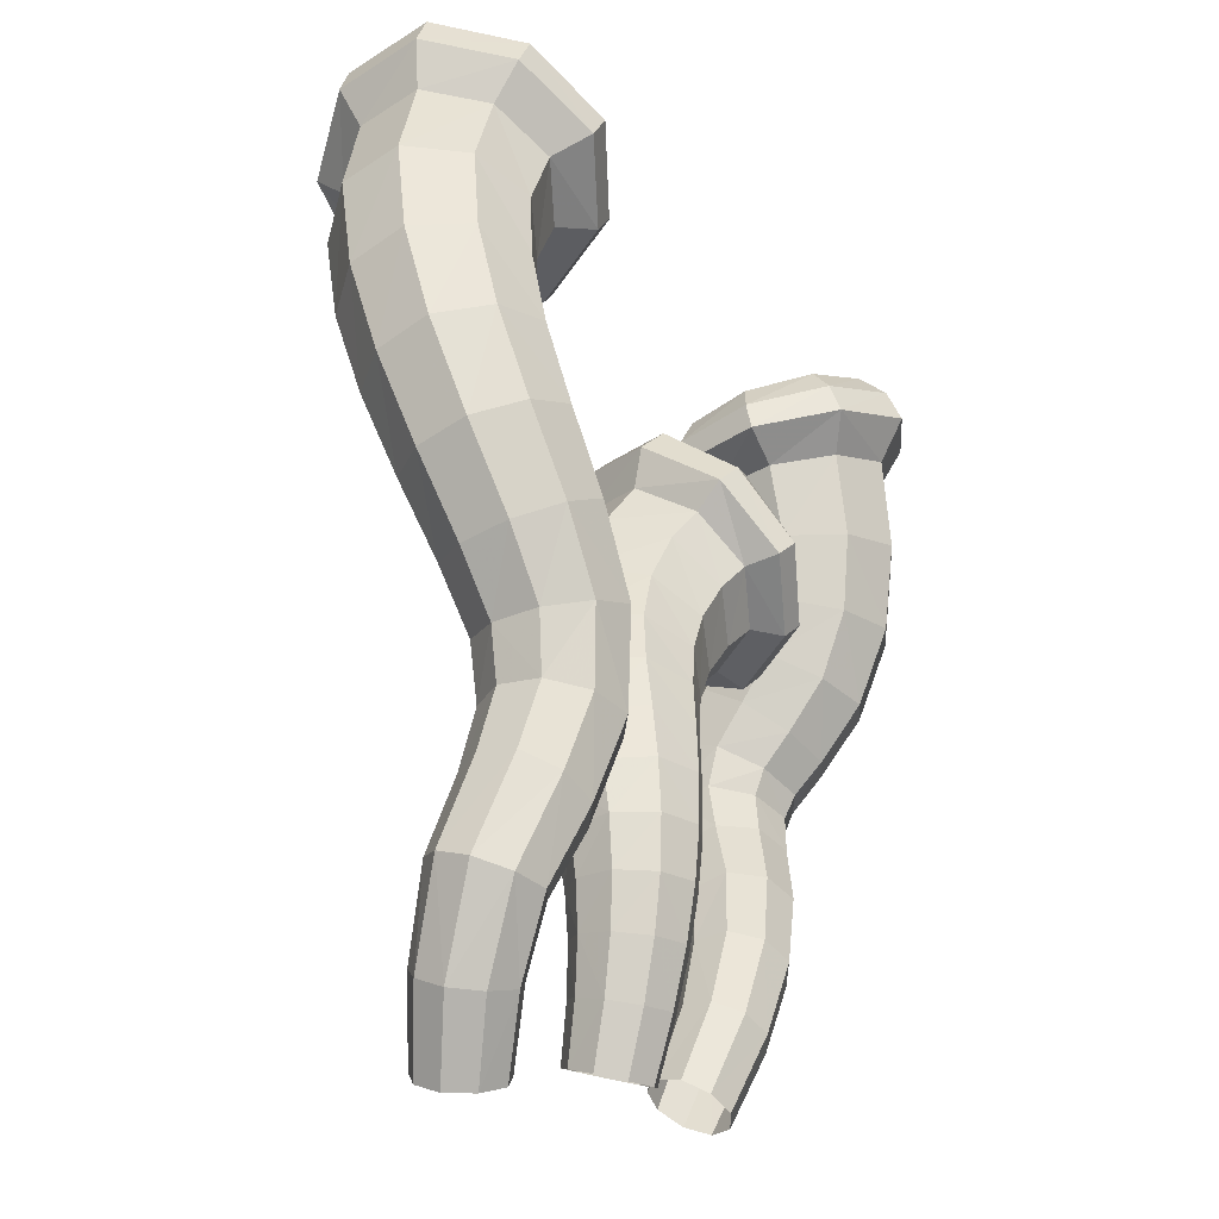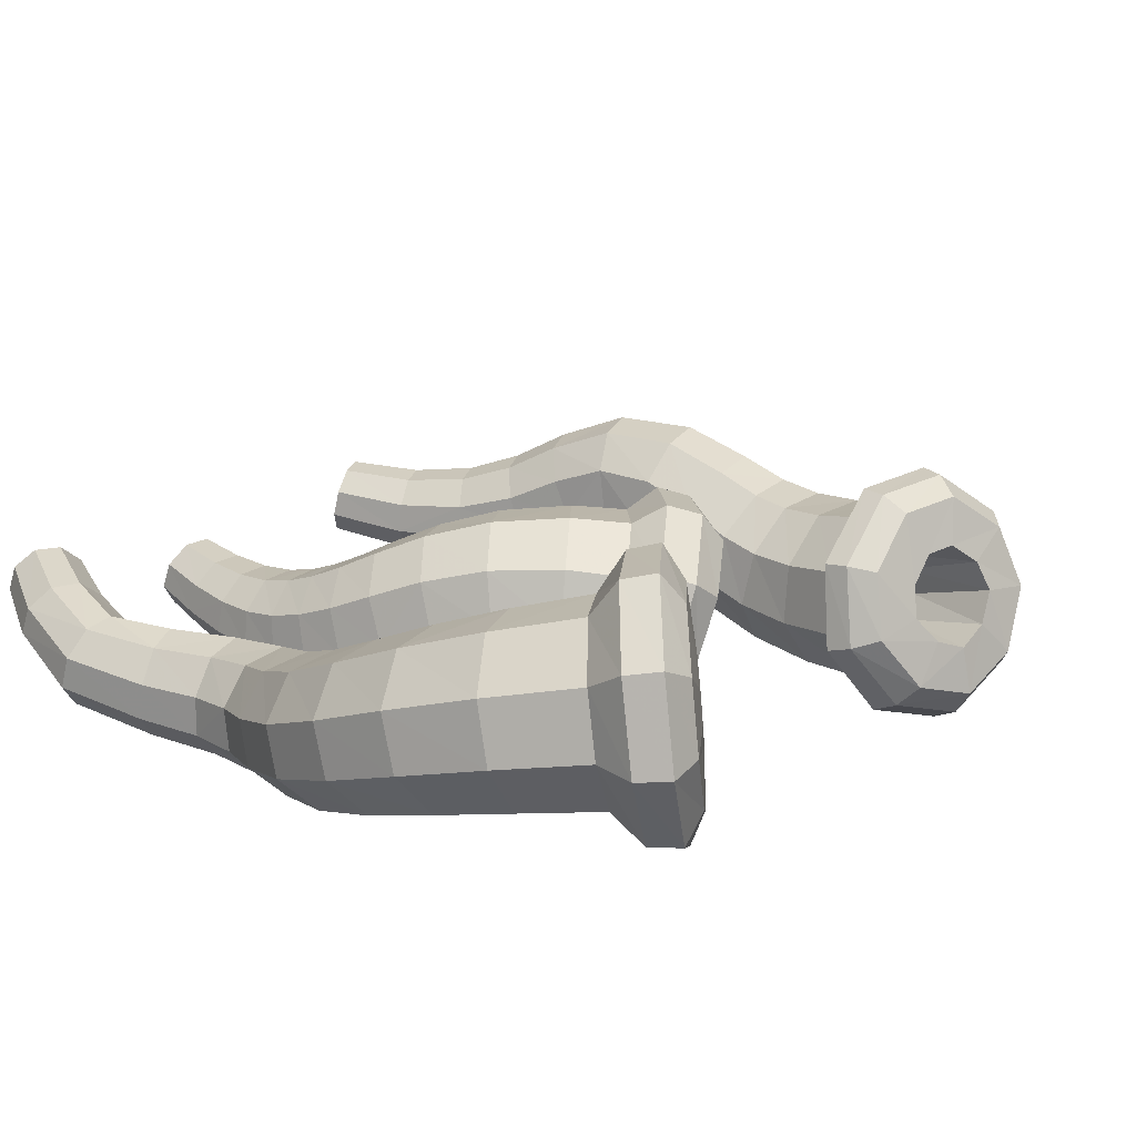
<metadata>
{"format":"obj","ext":"obj","renderer":"f3d","projection":"perspective","resolution":1024,"background":"white","views":[{"elev":-13.5,"azim":117.9,"up":"+Y"},{"elev":22.1,"azim":140.1,"up":"+Z"}]}
</metadata>
<code>
v 3.114 -0.1364 -0.3923
v 1.403 8.057 0.002013
v 2.628 4.335 -0.9126
v 3.014 0.05875 0.36
v 2.617 3.945 0.4013
v 2.916 1.993 0.066
v 2.967 1.919 -1.007
v 2.751 0.04986 -0.07806
v 2.558 1.711 -0.4681
v 2.901 0.7222 -0.2403
v 3.316 0.5391 -0.6004
v 2.88 -0.04052 -0.3013
v 3.048 0.6257 -0.4928
v 2.917 1.241 -0.389
v 3.361 1.244 -0.8407
v 3.072 1.209 -0.6882
v 2.694 1.763 -0.8146
v 3.208 0.7765 0.2417
v 2.808 0.08613 0.1771
v 2.97 0.7788 0.04301
v 3.254 1.442 0.1109
v 2.995 1.333 -0.08166
v 2.651 1.805 -0.13
v 2.057 4.264 -0.2192
v 2.569 2.643 -1.091
v 2.097 2.476 -0.5029
v 2.245 2.532 -0.8816
v 2.457 3.521 -1.06
v 1.93 3.453 -0.4136
v 2.091 3.511 -0.8236
v 2.236 4.351 -0.6539
v 2.561 2.621 0.08298
v 2.228 2.514 -0.1325
v 2.469 3.302 0.192
v 2.086 3.372 -0.02404
v 2.215 4.105 0.1853
v 3.457 -0.1205 0.1987
v 3.436 2.291 -0.2831
v 3.717 0.6155 0.05027
v 3.263 -0.02079 0.3682
v 3.496 0.7137 0.2445
v 3.802 1.513 -0.1643
v 3.565 1.512 0.07909
v 3.218 2.18 0.007064
v 3.499 -0.1884 -0.05326
v 3.762 0.5339 -0.2319
v 3.355 -0.1916 -0.2856
v 3.594 0.5064 -0.4875
v 3.462 2.272 -0.6446
v 3.848 1.449 -0.4843
v 3.663 1.341 -0.7486
v 3.267 2.119 -0.9265
v 3.363 3.909 -0.07021
v 3.177 2.832 -0.2971
v 2.926 2.743 0.01966
v 3.165 3.318 -0.2388
v 2.885 3.281 0.1094
v 3.058 3.87 0.303
v 3.191 2.844 -0.6926
v 2.938 2.765 -1.002
v 3.38 4.038 -0.5137
v 3.174 3.391 -0.6613
v 2.88 3.471 -0.9807
v 3.075 4.208 -0.8407
v 1.21 7.551 1.885
v 2.612 6.457 -0.2547
v 2.565 5.849 1.294
v 1.915 5.969 0.4347
v 2.768 5.083 -0.7074
v 2.135 4.881 -0.008273
v 2.337 5.03 -0.4549
v 2.76 5.795 -0.4716
v 2.085 5.434 0.2163
v 2.3 5.646 -0.2392
v 2.139 6.222 -0.03812
v 2.737 4.565 0.6668
v 2.302 4.701 0.4222
v 2.724 5.197 0.9765
v 2.261 5.263 0.6838
v 2.093 5.83 0.9482
v 0.7584 7.217 0.7369
v 2.356 7.047 -0.1
v 1.676 6.411 0.5898
v 1.903 6.7 0.09631
v 1.923 7.565 -0.03011
v 1.273 6.805 0.6749
v 1.501 7.126 0.1581
v 0.9907 7.562 0.1942
v 2.26 6.497 1.572
v 1.826 6.341 1.16
v 1.769 7.056 1.753
v 1.388 6.789 1.291
v 0.854 7.225 1.39
v 3.463 6.286 0.9068
v 3.558 4.658 0.2079
v 3.22 4.549 0.5844
v 3.599 5.472 0.557
v 3.239 5.278 0.9277
v 3.092 6.025 1.279
v 3.583 4.831 -0.2553
v 3.255 4.999 -0.6115
v 3.495 6.496 0.387
v 3.627 5.675 0.07006
v 3.278 5.799 -0.3319
v 3.141 6.556 -0.06839
v 1.991 8.484 1.549
v 3.12 7.148 1.225
v 2.758 6.808 1.597
v 2.57 7.884 1.423
v 2.224 7.478 1.804
v 1.648 8.035 1.946
v 3.168 7.342 0.665
v 2.849 7.29 0.1439
v 2.07 8.668 0.9194
v 2.636 8.068 0.8268
v 2.365 7.927 0.2544
v 1.822 8.482 0.3099
v 1.387 8.004 0.5419
v 1.559 8.186 0.7009
v 1.303 7.786 1.397
v 1.147 7.635 1.161
v 1.098 7.617 0.8845
v 1.216 7.787 0.6509
v 1.632 8.204 1.233
v 1.48 7.995 1.424
v 1.679 8.292 0.9696
v 2.285 7.227 0.493
v 2.418 7.365 0.6627
v 2.221 7.053 1.217
v 2.076 6.905 1.027
v 2.02 6.874 0.7854
v 2.134 7.034 0.5781
v 2.456 7.366 1.05
v 2.353 7.218 1.21
v 2.502 7.44 0.874
v 1.001 6.726 1.465
v 1.495 7.114 2.098
v 2.092 7.709 2.171
v 2.552 8.273 1.655
v 2.647 8.519 0.8424
v 2.298 8.307 0.05962
v 1.721 7.79 -0.3321
v 1.164 7.175 -0.07912
v 0.858 6.735 0.6236
v 1.266 7.309 2.162
v 0.7787 6.893 1.51
v 0.6432 6.891 0.6454
v 0.9535 7.346 -0.07442
v 1.511 7.99 -0.3312
v 2.083 8.538 0.07392
v 2.424 8.772 0.8793
v 2.324 8.524 1.713
v 1.86 7.937 2.24
f 142 149 150 141
f 28 3 64 63
f 34 5 36 35
f 21 6 23 22
f 14 9 17 16
f 12 8 10 13
f 1 12 13 11
f 10 14 16 13
f 16 15 11 13
f 17 7 15 16
f 19 4 18 20
f 8 19 20 10
f 18 21 22 20
f 22 14 10 20
f 23 9 14 22
f 24 31 30 29
f 17 9 26 27
f 25 7 17 27
f 27 26 29 30
f 28 25 27 30
f 31 3 28 30
f 6 32 33 23
f 33 26 9 23
f 32 34 35 33
f 35 29 26 33
f 36 24 29 35
f 15 7 52 51
f 42 38 44 43
f 40 37 39 41
f 4 40 41 18
f 39 42 43 41
f 43 21 18 41
f 44 6 21 43
f 47 1 11 48
f 37 45 46 39
f 45 47 48 46
f 49 38 42 50
f 42 39 46 50
f 11 15 51 48
f 51 50 46 48
f 52 49 50 51
f 53 58 57 56
f 44 38 54 55
f 32 6 44 55
f 55 54 56 57
f 34 32 55 57
f 58 5 34 57
f 7 25 60 52
f 59 54 38 49
f 60 59 49 52
f 61 53 56 62
f 56 54 59 62
f 25 28 63 60
f 63 62 59 60
f 64 61 62 63
f 145 146 136 137
f 78 67 80 79
f 74 73 68 75
f 31 24 70 71
f 69 3 31 71
f 71 70 73 74
f 72 69 71 74
f 66 72 74 75
f 36 5 76 77
f 24 36 77 70
f 76 78 79 77
f 79 73 70 77
f 80 68 73 79
f 147 148 143 144
f 75 68 83 84
f 82 66 75 84
f 84 83 86 87
f 85 82 84 87
f 148 149 142 143
f 80 67 89 90
f 83 68 80 90
f 90 89 91 92
f 86 83 90 92
f 146 147 144 136
f 72 66 105 104
f 94 99 98 97
f 58 53 95 96
f 76 5 58 96
f 96 95 97 98
f 78 76 96 98
f 99 67 78 98
f 3 69 101 64
f 100 95 53 61
f 101 100 61 64
f 102 94 97 103
f 97 95 100 103
f 69 72 104 101
f 104 103 100 101
f 105 102 103 104
f 152 153 138 139
f 99 94 107 108
f 89 67 99 108
f 108 107 109 110
f 91 89 108 110
f 153 145 137 138
f 66 82 113 105
f 112 107 94 102
f 113 112 102 105
f 151 152 139 140
f 109 107 112 115
f 82 85 116 113
f 116 115 112 113
f 150 151 140 141
f 117 2 118 119
f 93 65 120 121
f 88 81 122 123
f 2 88 123 118
f 81 93 121 122
f 111 106 124 125
f 65 111 125 120
f 106 114 126 124
f 114 117 119 126
f 119 118 127 128
f 121 120 129 130
f 123 122 131 132
f 118 123 132 127
f 122 121 130 131
f 125 124 133 134
f 120 125 134 129
f 124 126 135 133
f 126 119 128 135
f 137 136 92 91
f 138 137 91 110
f 139 138 110 109
f 140 139 109 115
f 141 140 115 116
f 85 142 141 116
f 143 142 85 87
f 144 143 87 86
f 136 144 86 92
f 65 93 146 145
f 93 81 147 146
f 81 88 148 147
f 88 2 149 148
f 150 149 2 117
f 117 114 151 150
f 114 106 152 151
f 106 111 153 152
f 111 65 145 153
v 1.436 -0.04815 -0.7232
v -0.8313 4.836 -0.9191
v 0.8987 2.868 -0.842
v 1.302 0.1007 0.03423
v 0.8225 2.318 0.4111
v 1.132 1.439 0.04766
v 1.285 1.54 -1.013
v 1.042 -0.000338 -0.3945
v 0.7629 1.419 -0.55
v 0.9605 0.5357 -0.495
v 1.401 0.5203 -0.871
v 1.187 -0.04006 -0.6231
v 1.122 0.5142 -0.7559
v 0.8684 1.009 -0.5461
v 1.353 1.048 -0.9684
v 1.045 1.018 -0.8387
v 0.9503 1.474 -0.871
v 1.254 0.6207 -0.008069
v 1.093 0.05428 -0.141
v 1.019 0.5774 -0.2067
v 1.198 1.068 -0.002102
v 0.9357 1.029 -0.2236
v 0.8418 1.408 -0.1959
v 0.3273 2.396 -0.3295
v 1.19 2.006 -1.004
v 0.6409 1.777 -0.5113
v 0.8342 1.89 -0.8543
v 1.063 2.448 -0.9431
v 0.4979 2.096 -0.4358
v 0.6914 2.274 -0.7936
v 0.5172 2.634 -0.698
v 1.052 1.753 0.1349
v 0.7347 1.726 -0.1299
v 0.9536 2.035 0.2558
v 0.6092 2.007 -0.03093
v 0.4556 2.278 0.09874
v 1.774 0.08767 -0.1444
v 1.765 1.565 -0.206
v 1.783 0.6341 -0.2135
v 1.563 0.1136 0.03292
v 1.548 0.6425 -0.01071
v 1.782 1.125 -0.2338
v 1.524 1.104 -0.006018
v 1.487 1.5 0.04378
v 1.827 0.03816 -0.3984
v 1.842 0.6011 -0.5029
v 1.685 -0.01565 -0.6256
v 1.681 0.5556 -0.7609
v 1.828 1.6 -0.5617
v 1.844 1.119 -0.5579
v 1.663 1.088 -0.8461
v 1.626 1.589 -0.8784
v 1.547 2.754 0.1569
v 1.727 1.969 -0.1311
v 1.434 1.846 0.1344
v 1.659 2.359 -0.009875
v 1.357 2.17 0.2639
v 1.242 2.501 0.4335
v 1.785 2.057 -0.5128
v 1.56 2.068 -0.8552
v 1.586 2.944 -0.2625
v 1.708 2.501 -0.4115
v 1.459 2.531 -0.7782
v 1.315 2.982 -0.6555
v -1.704 4.746 0.8326
v 0.1889 3.954 -0.5608
v -0.06034 3.452 1.005
v -0.4456 3.267 0.009178
v 0.695 3.267 -0.7168
v 0.1214 2.686 -0.2003
v 0.309 2.973 -0.5815
v 0.4589 3.625 -0.609
v -0.1303 2.971 -0.07373
v 0.07001 3.278 -0.4794
v -0.2071 3.564 -0.4294
v 0.6371 2.628 0.6049
v 0.2588 2.559 0.2583
v 0.3537 3.002 0.8242
v -0.01013 2.872 0.4306
v -0.3785 3.233 0.5643
v -1.647 4.087 -0.2605
v -0.1228 4.277 -0.5953
v -0.8169 3.572 0.009565
v -0.5255 3.847 -0.4567
v -0.3886 4.504 -0.6889
v -1.126 3.78 -0.061
v -0.7936 4.043 -0.5416
v -1.248 4.334 -0.7577
v -0.5783 3.935 1.071
v -0.8275 3.617 0.6009
v -1.01 4.271 1.021
v -1.201 3.88 0.5436
v -1.814 4.259 0.3546
v 0.6892 4.186 0.7791
v 1.371 3.177 0.3682
v 1.065 2.865 0.6472
v 1.092 3.654 0.6
v 0.7778 3.303 0.8894
v 0.3506 3.818 1.087
v 1.403 3.398 -0.07358
v 1.122 3.425 -0.5011
v 0.7855 4.366 0.2569
v 1.14 3.872 0.1216
v 0.8756 3.85 -0.3555
v 0.5734 4.261 -0.2722
v -0.9244 5.699 0.5529
v 0.1807 4.746 0.8332
v -0.1903 4.37 1.16
v -0.2494 5.143 0.767
v -0.6441 4.757 1.107
v -1.361 5.3 0.9089
v 0.3454 4.875 0.2775
v 0.2115 4.674 -0.2868
v -0.6213 5.746 -0.03192
v -0.02962 5.236 0.1966
v -0.0982 4.966 -0.3782
v -0.5978 5.386 -0.6127
v -1.062 4.908 -0.406
v -0.9843 5.134 -0.2593
v -1.454 4.895 0.3375
v -1.486 4.677 0.1252
v -1.42 4.588 -0.1157
v -1.238 4.71 -0.3142
v -1.13 5.287 0.2018
v -1.326 5.118 0.3652
v -0.9901 5.313 -0.02287
v -0.0941 4.252 0.1245
v -0.05117 4.442 0.2883
v -0.3852 4.288 0.7027
v -0.4307 4.107 0.5819
v -0.4067 3.988 0.3951
v -0.2493 4.081 0.2107
v -0.2049 4.496 0.6032
v -0.3145 4.402 0.6902
v -0.08622 4.56 0.4883
v -0.6107 4.721 -1.065
v -0.2969 5.372 -0.6801
v -0.2886 5.784 0.04269
v -0.632 5.707 0.7668
v -1.159 5.214 1.204
v -1.594 4.551 1.104
v -1.764 3.983 0.5078
v -1.594 3.797 -0.2558
v -1.125 4.112 -0.8694
v -0.8785 5.01 1.311
v -0.3581 5.509 0.8704
v -0.04256 5.607 0.1356
v -0.09001 5.223 -0.6016
v -0.4348 4.594 -0.9972
v -0.9551 3.989 -0.8034
v -1.407 3.66 -0.1827
v -1.541 3.82 0.5942
v -1.334 4.361 1.204
f 302 289 290 301
f 181 156 217 216
f 187 158 189 188
f 174 159 176 175
f 167 162 170 169
f 165 161 163 166
f 154 165 166 164
f 163 167 169 166
f 169 168 164 166
f 170 160 168 169
f 172 157 171 173
f 161 172 173 163
f 171 174 175 173
f 175 167 163 173
f 176 162 167 175
f 177 184 183 182
f 170 162 179 180
f 178 160 170 180
f 180 179 182 183
f 181 178 180 183
f 184 156 181 183
f 159 185 186 176
f 186 179 162 176
f 185 187 188 186
f 188 182 179 186
f 189 177 182 188
f 168 160 205 204
f 195 191 197 196
f 193 190 192 194
f 157 193 194 171
f 192 195 196 194
f 196 174 171 194
f 197 159 174 196
f 200 154 164 201
f 190 198 199 192
f 198 200 201 199
f 202 191 195 203
f 195 192 199 203
f 164 168 204 201
f 204 203 199 201
f 205 202 203 204
f 206 211 210 209
f 197 191 207 208
f 185 159 197 208
f 208 207 209 210
f 187 185 208 210
f 211 158 187 210
f 160 178 213 205
f 212 207 191 202
f 213 212 202 205
f 214 206 209 215
f 209 207 212 215
f 178 181 216 213
f 216 215 212 213
f 217 214 215 216
f 294 295 305 306
f 231 220 233 232
f 227 226 221 228
f 184 177 223 224
f 222 156 184 224
f 224 223 226 227
f 225 222 224 227
f 219 225 227 228
f 189 158 229 230
f 177 189 230 223
f 229 231 232 230
f 232 226 223 230
f 233 221 226 232
f 296 297 303 304
f 228 221 236 237
f 235 219 228 237
f 237 236 239 240
f 238 235 237 240
f 297 289 302 303
f 233 220 242 243
f 236 221 233 243
f 243 242 244 245
f 239 236 243 245
f 295 296 304 305
f 225 219 258 257
f 247 252 251 250
f 211 206 248 249
f 229 158 211 249
f 249 248 250 251
f 231 229 249 251
f 252 220 231 251
f 156 222 254 217
f 253 248 206 214
f 254 253 214 217
f 255 247 250 256
f 250 248 253 256
f 222 225 257 254
f 257 256 253 254
f 258 255 256 257
f 292 293 298 299
f 252 247 260 261
f 242 220 252 261
f 261 260 262 263
f 244 242 261 263
f 293 294 306 298
f 219 235 266 258
f 265 260 247 255
f 266 265 255 258
f 291 292 299 300
f 262 260 265 268
f 235 238 269 266
f 269 268 265 266
f 290 291 300 301
f 270 155 271 272
f 246 218 273 274
f 241 234 275 276
f 155 241 276 271
f 234 246 274 275
f 264 259 277 278
f 218 264 278 273
f 259 267 279 277
f 267 270 272 279
f 272 271 280 281
f 274 273 282 283
f 276 275 284 285
f 271 276 285 280
f 275 274 283 284
f 278 277 286 287
f 273 278 287 282
f 277 279 288 286
f 279 272 281 288
f 289 155 270 290
f 270 267 291 290
f 267 259 292 291
f 259 264 293 292
f 264 218 294 293
f 218 246 295 294
f 246 234 296 295
f 234 241 297 296
f 241 155 289 297
f 299 298 263 262
f 300 299 262 268
f 301 300 268 269
f 238 302 301 269
f 303 302 238 240
f 304 303 240 239
f 305 304 239 245
f 306 305 245 244
f 298 306 244 263
v -0.6373 -0.1337 -0.3858
v -3.144 7.013 -0.6509
v -2.645 2.892 -0.1227
v -0.7859 -0.07539 0.3814
v -2.855 3.182 1.19
v -1.886 1.453 0.6211
v -1.996 1.828 -0.3812
v -0.9831 -0.2914 -0.03768
v -2.322 1.394 0.0741
v -1.454 0.328 -0.1253
v -1.099 0.5565 -0.522
v -0.8511 -0.2523 -0.2739
v -1.327 0.4055 -0.3945
v -1.904 0.8918 -0.09126
v -1.561 1.22 -0.5258
v -1.797 1.026 -0.3862
v -2.239 1.591 -0.2347
v -1.196 0.5169 0.3519
v -0.9524 -0.2196 0.2147
v -1.397 0.3751 0.1621
v -1.566 1.027 0.4322
v -1.808 0.8972 0.2239
v -2.178 1.346 0.4037
v -3.285 2.815 0.502
v -2.342 2.327 -0.1646
v -2.693 1.851 0.3315
v -2.61 2.074 -0.001737
v -2.545 2.664 -0.05947
v -3.022 2.328 0.5316
v -2.876 2.467 0.1404
v -3.052 2.79 0.08877
v -2.189 1.874 0.908
v -2.523 1.779 0.6816
v -2.53 2.457 1.184
v -2.879 2.329 0.9329
v -3.198 2.97 0.9256
v -0.3815 0.151 0.1806
v -1.422 1.897 0.3581
v -0.7623 0.8037 0.1229
v -0.5661 0.06722 0.3683
v -0.9515 0.6818 0.3368
v -1.117 1.393 0.1816
v -1.3 1.218 0.4159
v -1.595 1.665 0.6036
v -0.3249 0.1359 -0.07702
v -0.7222 0.8221 -0.1706
v -0.4337 0.01866 -0.2989
v -0.8636 0.7188 -0.4232
v -1.45 2.029 0.02155
v -1.107 1.463 -0.14
v -1.291 1.388 -0.4171
v -1.686 1.994 -0.268
v -2.085 3.379 0.8085
v -1.676 2.347 0.6149
v -1.863 2.092 0.8823
v -1.898 2.828 0.8229
v -2.152 2.649 1.141
v -2.426 3.339 1.145
v -1.717 2.506 0.2545
v -1.991 2.49 -0.05056
v -2.001 3.287 0.367
v -1.891 2.904 0.4049
v -2.16 2.832 0.06004
v -2.238 3.09 0.003137
v -3.419 6.408 1.192
v -3.078 4.486 -0.8933
v -3.343 4.632 0.7395
v -3.9 4.458 -0.1712
v -2.769 3.204 -0.3428
v -3.51 3.265 0.274
v -3.226 3.151 -0.1367
v -2.94 3.749 -0.667
v -3.728 3.8 -0.004783
v -3.432 3.707 -0.4545
v -3.601 4.442 -0.6682
v -3.096 3.777 0.9695
v -3.448 3.511 0.6996
v -3.249 4.211 0.7943
v -3.645 3.997 0.4762
v -3.787 4.533 0.3713
v -4.102 6.777 0.1775
v -3.15 5.305 -0.9434
v -4.013 5.191 -0.1775
v -3.704 5.255 -0.705
v -3.167 6.149 -0.8503
v -4.076 5.97 -0.051
v -3.751 6.095 -0.5991
v -3.759 6.951 -0.3876
v -3.4 5.132 0.7908
v -3.881 5.144 0.399
v -3.425 5.737 0.945
v -3.934 5.832 0.544
v -3.955 6.567 0.7859
v -2.352 4.718 0.3367
v -2.232 3.889 0.5979
v -2.628 3.923 0.9303
v -2.318 4.3 0.413
v -2.739 4.328 0.77
v -2.791 4.703 0.7262
v -2.108 3.701 0.1568
v -2.337 3.427 -0.211
v -2.246 4.672 -0.211
v -2.199 4.148 -0.07764
v -2.462 3.928 -0.5007
v -2.552 4.578 -0.6935
v -2.253 6.515 0.7198
v -2.35 5.223 0.3645
v -2.811 5.162 0.7775
v -2.317 5.835 0.4952
v -2.802 5.738 0.9262
v -2.764 6.388 1.166
v -2.248 5.282 -0.2173
v -2.585 5.313 -0.7302
v -2.14 6.717 0.1012
v -2.211 5.973 -0.1072
v -2.568 6.096 -0.6348
v -2.515 6.913 -0.4359
v -3.129 6.905 -0.1842
v -2.819 6.841 -0.05669
v -3.263 6.564 0.7609
v -3.54 6.658 0.5442
v -3.627 6.772 0.2512
v -3.432 6.867 -0.03101
v -2.68 6.624 0.5083
v -2.944 6.552 0.7475
v -2.609 6.732 0.2087
v -3.177 5.902 -0.4285
v -2.931 5.851 -0.3355
v -3.303 5.599 0.3891
v -3.544 5.695 0.1645
v -3.593 5.796 -0.08795
v -3.404 5.868 -0.2995
v -2.756 5.658 0.1445
v -3.001 5.584 0.3846
v -2.715 5.759 -0.1283
v -4.32 6.561 0.09007
v -3.903 6.758 -0.6007
v -3.156 6.831 -0.9211
v -2.391 6.725 -0.6558
v -1.935 6.509 0.003104
v -2.072 6.282 0.7601
v -2.693 6.136 1.305
v -3.489 6.153 1.334
v -4.14 6.327 0.8355
v -4.399 6.287 0.00287
v -3.958 6.478 -0.7341
v -3.166 6.554 -1.074
v -2.355 6.46 -0.7878
v -1.872 6.26 -0.08185
v -2.016 6.044 0.7269
v -2.673 5.9 1.308
v -3.517 5.91 1.336
v -4.208 6.068 0.8004
f 391 453 454 422
f 334 309 370 369
f 340 311 342 341
f 327 312 329 328
f 320 315 323 322
f 318 314 316 319
f 307 318 319 317
f 316 320 322 319
f 322 321 317 319
f 323 313 321 322
f 325 310 324 326
f 314 325 326 316
f 324 327 328 326
f 328 320 316 326
f 329 315 320 328
f 330 337 336 335
f 323 315 332 333
f 331 313 323 333
f 333 332 335 336
f 334 331 333 336
f 337 309 334 336
f 312 338 339 329
f 339 332 315 329
f 338 340 341 339
f 341 335 332 339
f 342 330 335 341
f 321 313 358 357
f 348 344 350 349
f 346 343 345 347
f 310 346 347 324
f 345 348 349 347
f 349 327 324 347
f 350 312 327 349
f 353 307 317 354
f 343 351 352 345
f 351 353 354 352
f 355 344 348 356
f 348 345 352 356
f 317 321 357 354
f 357 356 352 354
f 358 355 356 357
f 359 364 363 362
f 350 344 360 361
f 338 312 350 361
f 361 360 362 363
f 340 338 361 363
f 364 311 340 363
f 313 331 366 358
f 365 360 344 355
f 366 365 355 358
f 367 359 362 368
f 362 360 365 368
f 331 334 369 366
f 369 368 365 366
f 370 367 368 369
f 458 459 398 397
f 384 373 386 385
f 380 379 374 381
f 337 330 376 377
f 375 309 337 377
f 377 376 379 380
f 378 375 377 380
f 372 378 380 381
f 342 311 382 383
f 330 342 383 376
f 382 384 385 383
f 385 379 376 383
f 386 374 379 385
f 451 452 393 392
f 381 374 389 390
f 388 372 381 390
f 390 389 392 393
f 391 388 390 393
f 452 453 391 393
f 386 373 395 396
f 389 374 386 396
f 396 395 397 398
f 392 389 396 398
f 459 451 392 398
f 378 372 411 410
f 400 405 404 403
f 364 359 401 402
f 382 311 364 402
f 402 401 403 404
f 384 382 402 404
f 405 373 384 404
f 309 375 407 370
f 406 401 359 367
f 407 406 367 370
f 408 400 403 409
f 403 401 406 409
f 375 378 410 407
f 410 409 406 407
f 411 408 409 410
f 456 457 416 415
f 405 400 413 414
f 395 373 405 414
f 414 413 415 416
f 397 395 414 416
f 457 458 397 416
f 372 388 419 411
f 418 413 400 408
f 419 418 408 411
f 455 456 415 421
f 415 413 418 421
f 388 391 422 419
f 422 421 418 419
f 454 455 421 422
f 423 308 424 425
f 399 371 426 427
f 394 387 428 429
f 308 394 429 424
f 387 399 427 428
f 417 412 430 431
f 371 417 431 426
f 412 420 432 430
f 420 423 425 432
f 425 424 433 434
f 427 426 435 436
f 429 428 437 438
f 424 429 438 433
f 428 427 436 437
f 431 430 439 440
f 426 431 440 435
f 430 432 441 439
f 432 425 434 441
f 387 394 443 442
f 394 308 444 443
f 445 444 308 423
f 423 420 446 445
f 420 412 447 446
f 412 417 448 447
f 417 371 449 448
f 371 399 450 449
f 399 387 442 450
f 442 443 452 451
f 443 444 453 452
f 454 453 444 445
f 445 446 455 454
f 446 447 456 455
f 447 448 457 456
f 448 449 458 457
f 449 450 459 458
f 450 442 451 459

</code>
